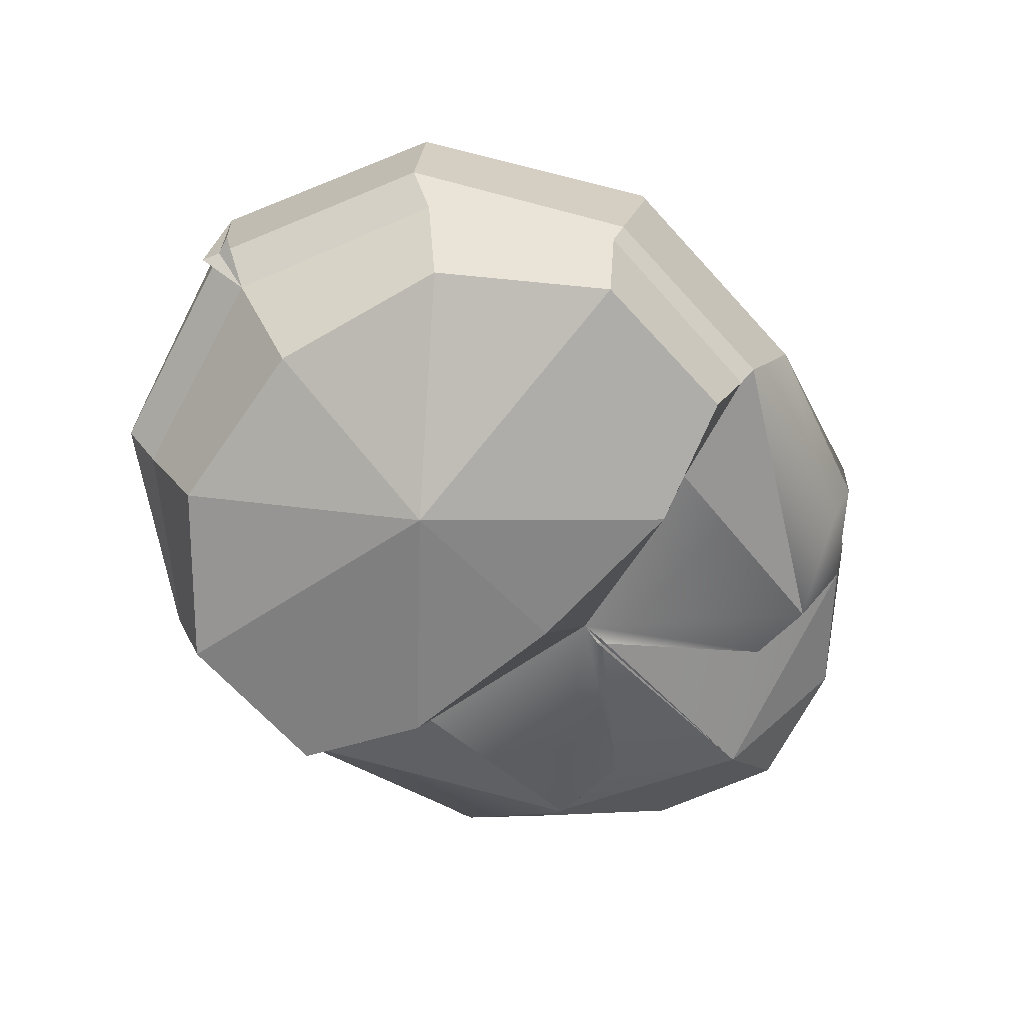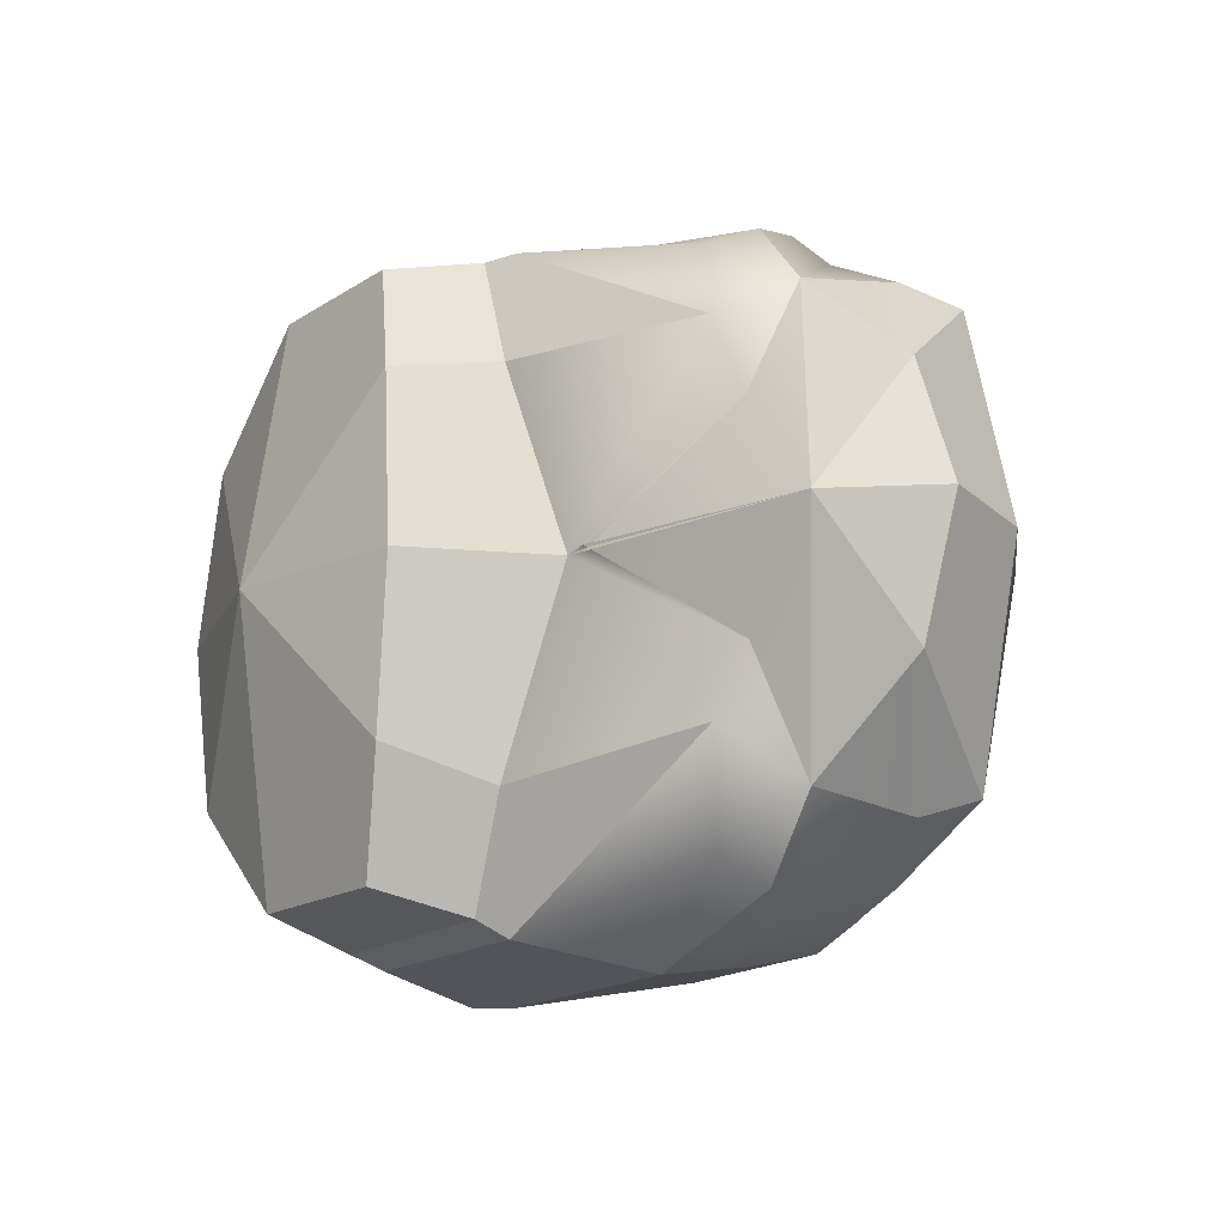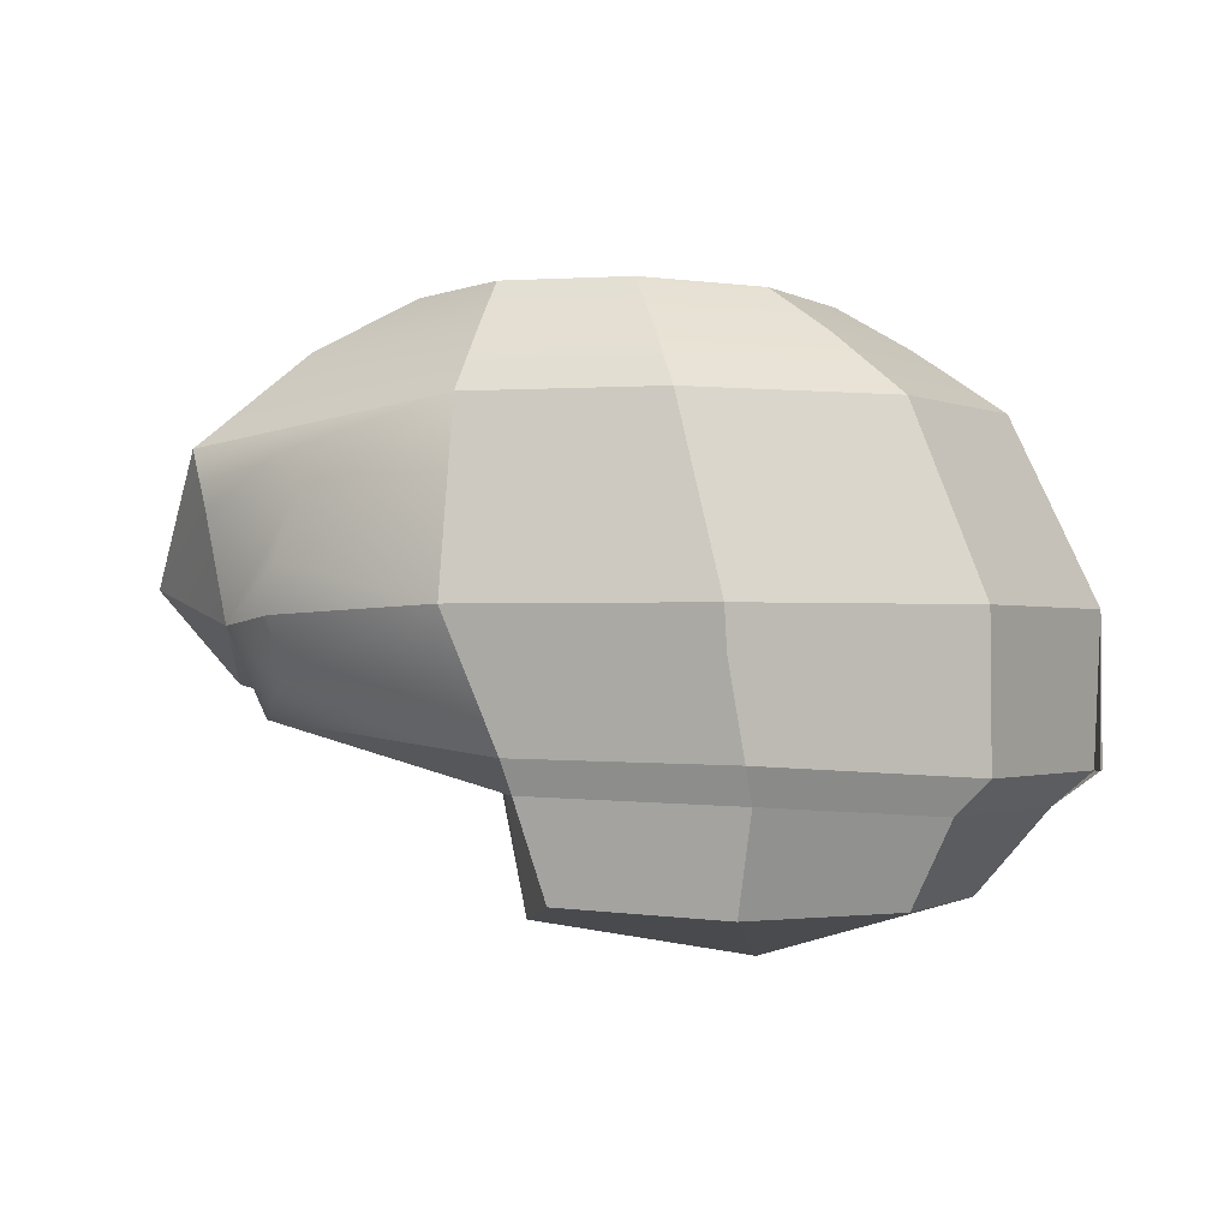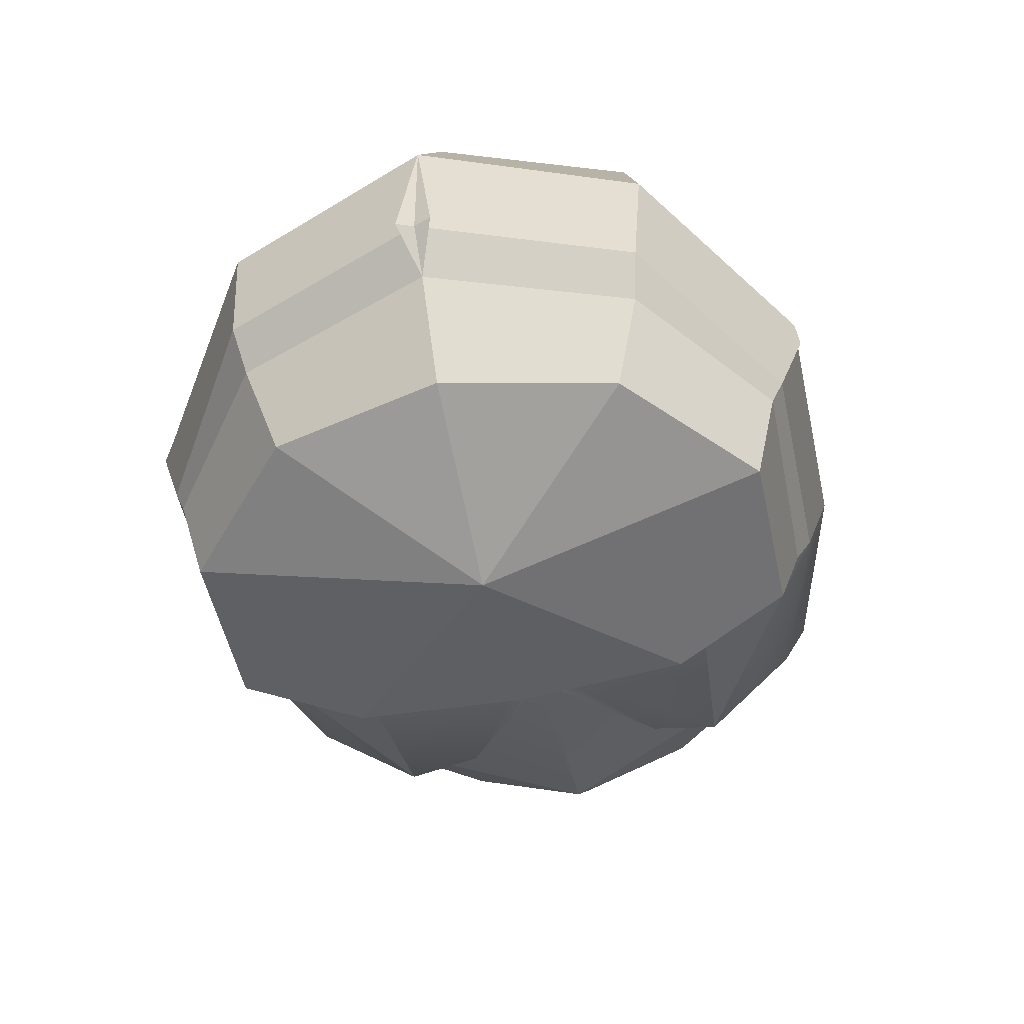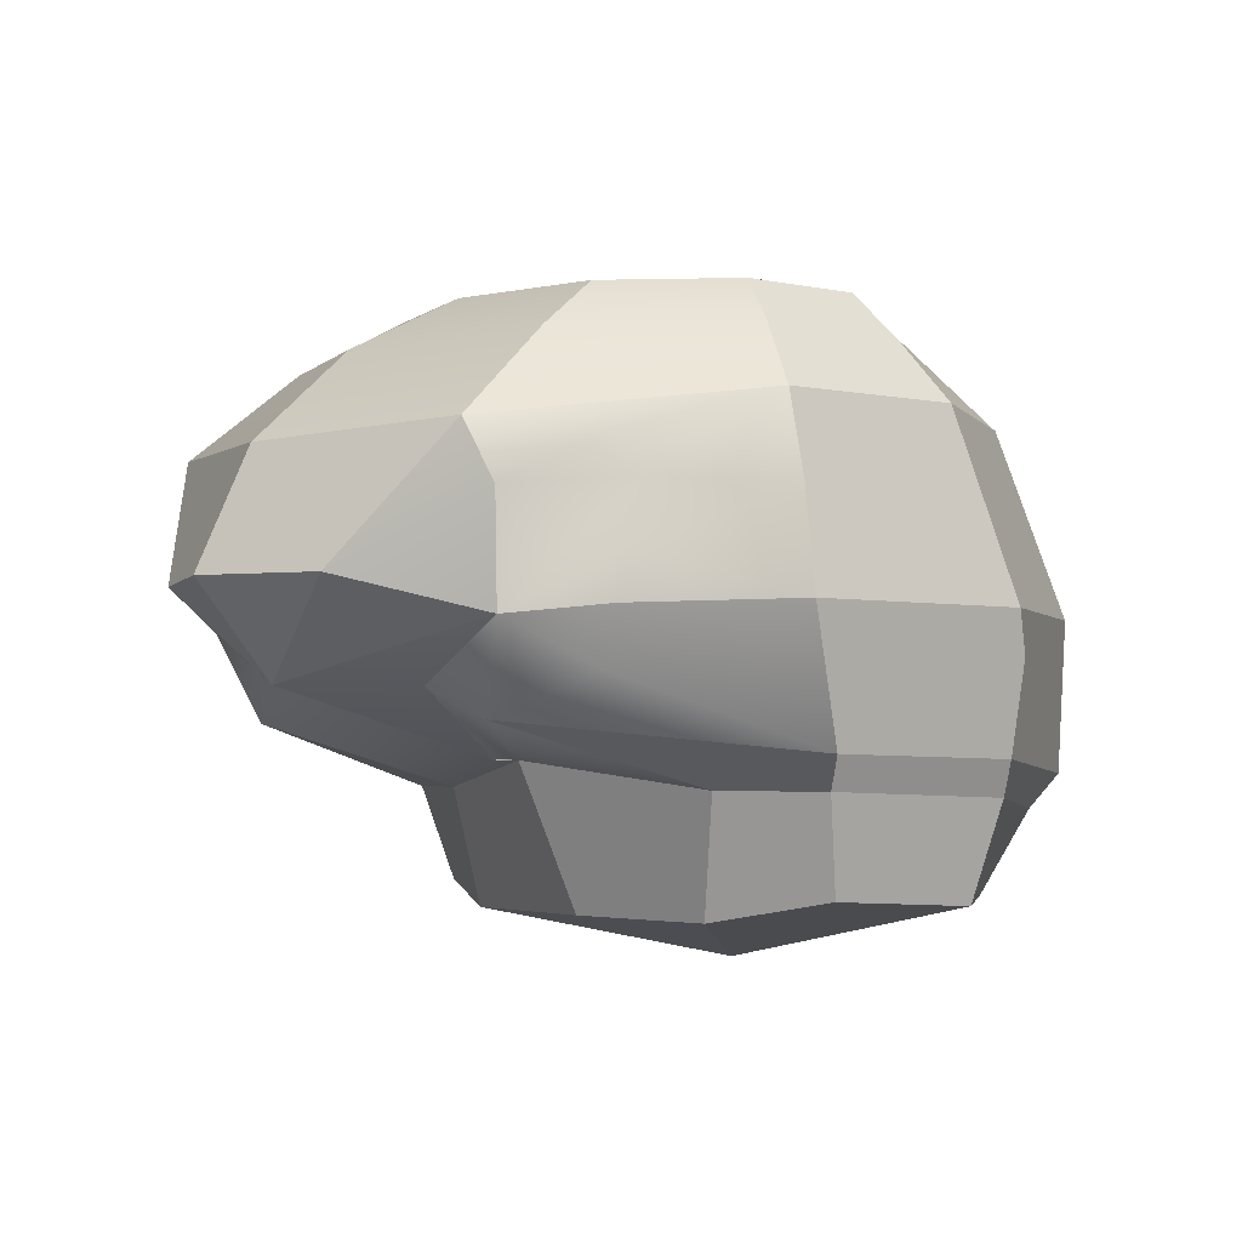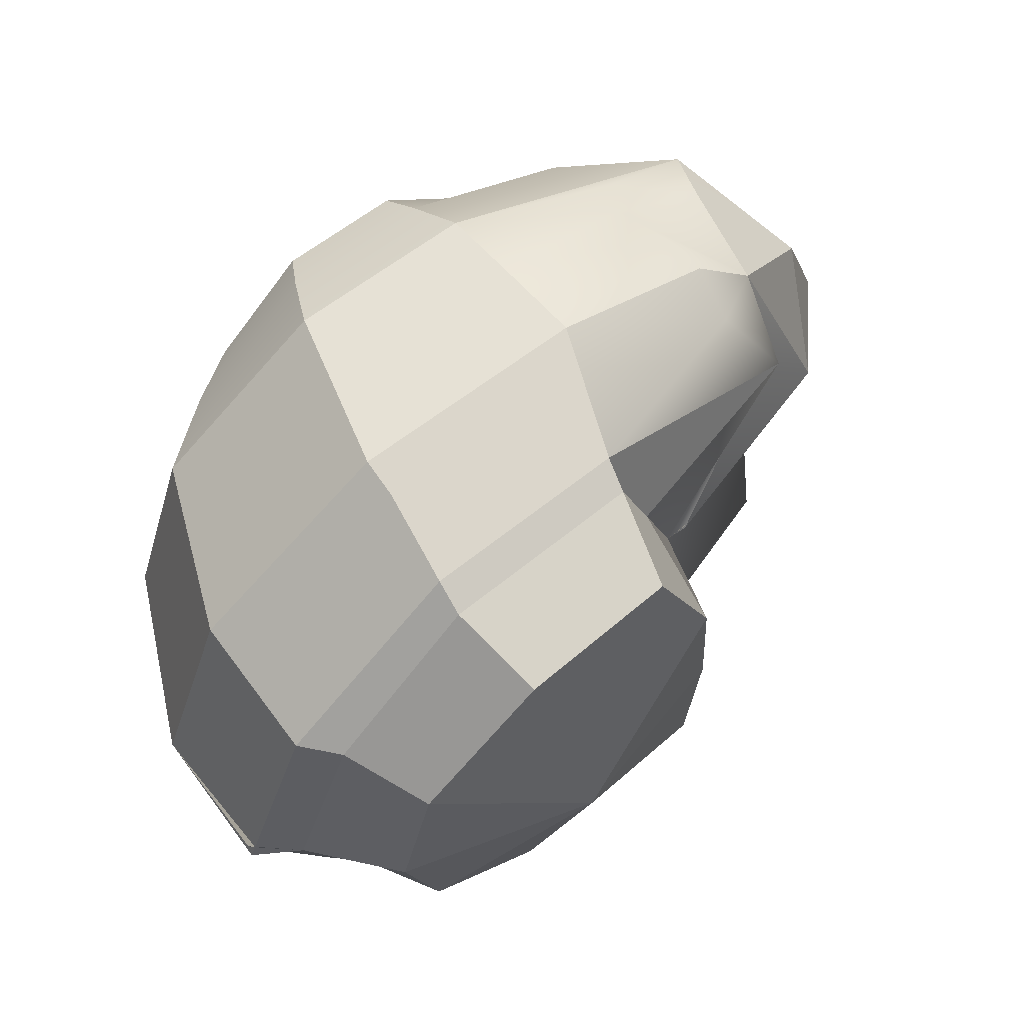
<metadata>
{"format":"obj","ext":"obj","renderer":"f3d","projection":"perspective","resolution":1024,"background":"white","views":[{"elev":-71.2,"azim":-47.6,"up":"+Y"},{"elev":-16.9,"azim":55.1,"up":"+Z"},{"elev":-1.1,"azim":-166.9,"up":"+Y"},{"elev":-55.4,"azim":-77.7,"up":"+Y"},{"elev":-2.9,"azim":142.0,"up":"+Y"},{"elev":66.2,"azim":-37.2,"up":"+Z"}]}
</metadata>
<code>
g default
v -8.211 -6.979 2e-06
v -7.501 -6.979 -3.192
v -5.088 -6.979 -5.367
v -2.044 -6.814 -5.367
v -1.135 -7.226 -3.192
v -0.9156 -7.226 -0
v -9.542 -5.416 3e-06
v -8.264 -5.416 -3.697
v -5.409 -5.178 -5.831
v -1.582 -5.05 -5.777
v -0.8824 -5.046 -3.697
v 0.3183 -4.555 -0
v -10.38 -4.793 0.3275
v -8.874 -4.793 -3.842
v -5.349 -4.538 -6.067
v -1.458 -4.453 -6.067
v 0.775 -4.564 0.05837
v 5.157 -3.357 -0
v -10.38 -2.054 3e-06
v -8.874 -2.054 -4.035
v -5.107 -2.054 -6.529
v -0.5972 -2.054 -6.529
v 3.778 -2.351 -4.232
v 6.592 -1.661 -0
v -8.815 1.308 2e-06
v -7.537 1.308 -3.633
v -4.192 1.308 -5.878
v -0.6542 1.308 -5.852
v 4.398 0.6198 -4.176
v 5.574 0.5066 -0
v -5.837 3.228 2e-06
v -5.128 3.228 -2.778
v -3.272 3.228 -4.495
v -0.977 3.228 -4.495
v 0.8795 3.228 -2.778
v 1.589 3.228 -0
v -4.425 -8.083 -0
v -2.124 3.856 0
v -5.16 -2.862 -6.577
v -7.18 2.436 2e-06
v -6.214 2.436 -3.164
v -3.687 2.436 -5.119
v -0.8537 2.436 -5.119
v 2.486 2.245 -3.642
v 3.746 2.16 -0
v 3.376 -3.928 -3.361
v 2.065 -0.2671 -5.619
v -0.6469 -0.2311 -6.225
v 2.392 -1.379 -5.748
v 5.738 -1.694 -2.386
v 4.029 -0.4257 -4.535
v 2.489 0.4194 -5.321
v 2.433 -3.2 -5.147
v 3.601 -3.381 -2.022
v 2.54 -2.201 -5.615
v -8.211 -6.979 -2e-06
v -7.501 -6.979 3.192
v -5.088 -6.979 5.367
v -2.044 -6.814 5.367
v -1.135 -7.226 3.192
v -0.9156 -7.226 0
v -9.542 -5.416 -3e-06
v -8.264 -5.416 3.697
v -5.409 -5.178 5.831
v -1.582 -5.05 5.777
v -0.8824 -5.046 3.697
v 0.3183 -4.555 0
v -10.38 -4.793 -0.3275
v -8.874 -4.793 3.842
v -5.349 -4.538 6.067
v -1.458 -4.453 6.067
v 0.775 -4.564 -0.05837
v 5.157 -3.357 0
v -10.38 -2.054 -3e-06
v -8.874 -2.054 4.035
v -5.107 -2.054 6.529
v -0.5972 -2.054 6.529
v 3.778 -2.351 4.232
v 6.592 -1.661 0
v -8.815 1.308 -2e-06
v -7.537 1.308 3.633
v -4.192 1.308 5.878
v -0.6542 1.308 5.852
v 4.398 0.6198 4.176
v 5.574 0.5066 0
v -5.837 3.228 -2e-06
v -5.128 3.228 2.778
v -3.272 3.228 4.495
v -0.977 3.228 4.495
v 0.8795 3.228 2.778
v 1.589 3.228 0
v -4.425 -8.083 0
v -2.124 3.856 0
v -5.16 -2.862 6.577
v -7.18 2.436 -2e-06
v -6.214 2.436 3.164
v -3.687 2.436 5.119
v -0.8537 2.436 5.119
v 2.486 2.245 3.642
v 3.746 2.16 0
v 3.376 -3.928 3.361
v 2.065 -0.2671 5.619
v -0.6469 -0.2311 6.225
v 2.392 -1.379 5.748
v 5.738 -1.694 2.386
v 4.029 -0.4257 4.535
v 2.489 0.4194 5.321
v 2.433 -3.2 5.147
v 3.601 -3.381 2.022
v 2.54 -2.201 5.615
g polySurface4
f 1 7 8 2
f 2 8 9 3
f 3 9 10 4
f 4 10 11 5
f 5 11 12 6
f 7 13 14 8
f 8 14 15 9
f 9 15 16 10
f 10 16 46 11
f 11 46 12
f 13 19 20 14
f 14 20 21 39 15
f 15 39 21 22 16
f 22 55 53
f 24 18 50
f 19 25 26 20
f 20 26 27 21
f 21 27 28 48 22
f 28 52 47
f 50 29 30 24
f 25 40 41 26
f 26 41 42 27
f 27 42 43 28
f 28 43 44 29
f 29 44 45 30
f 2 37 1
f 3 37 2
f 4 37 3
f 5 37 4
f 6 37 5
f 31 38 32
f 32 38 33
f 33 38 34
f 34 38 35
f 35 38 36
f 40 31 32 41
f 41 32 33 42
f 42 33 34 43
f 43 34 35 44
f 44 35 36 45
f 23 54 46
f 22 49 55
f 47 52 51 23
f 22 48 49
f 48 28 47
f 49 47 23
f 48 47 49
f 23 50 18
f 29 50 51
f 28 29 52
f 52 29 51
f 50 23 51
f 16 53 46
f 53 23 46
f 16 22 53
f 46 54 12
f 18 54 23
f 18 17 54
f 54 17 12
f 55 23 53
f 49 23 55
f 56 57 63 62
f 57 58 64 63
f 58 59 65 64
f 59 60 66 65
f 60 61 67 66
f 62 63 69 68
f 63 64 70 69
f 64 65 71 70
f 65 66 101 71
f 66 67 101
f 68 69 75 74
f 69 70 94 76 75
f 70 71 77 76 94
f 77 108 110
f 79 105 73
f 74 75 81 80
f 75 76 82 81
f 76 77 103 83 82
f 83 102 107
f 105 79 85 84
f 80 81 96 95
f 81 82 97 96
f 82 83 98 97
f 83 84 99 98
f 84 85 100 99
f 57 56 92
f 58 57 92
f 59 58 92
f 60 59 92
f 61 60 92
f 86 87 93
f 87 88 93
f 88 89 93
f 89 90 93
f 90 91 93
f 95 96 87 86
f 96 97 88 87
f 97 98 89 88
f 98 99 90 89
f 99 100 91 90
f 78 101 109
f 77 110 104
f 102 78 106 107
f 77 104 103
f 103 102 83
f 104 78 102
f 103 104 102
f 78 73 105
f 84 106 105
f 83 107 84
f 107 106 84
f 105 106 78
f 71 101 108
f 108 101 78
f 71 108 77
f 101 67 109
f 73 78 109
f 73 109 72
f 109 67 72
f 110 108 78
f 104 110 78

</code>
